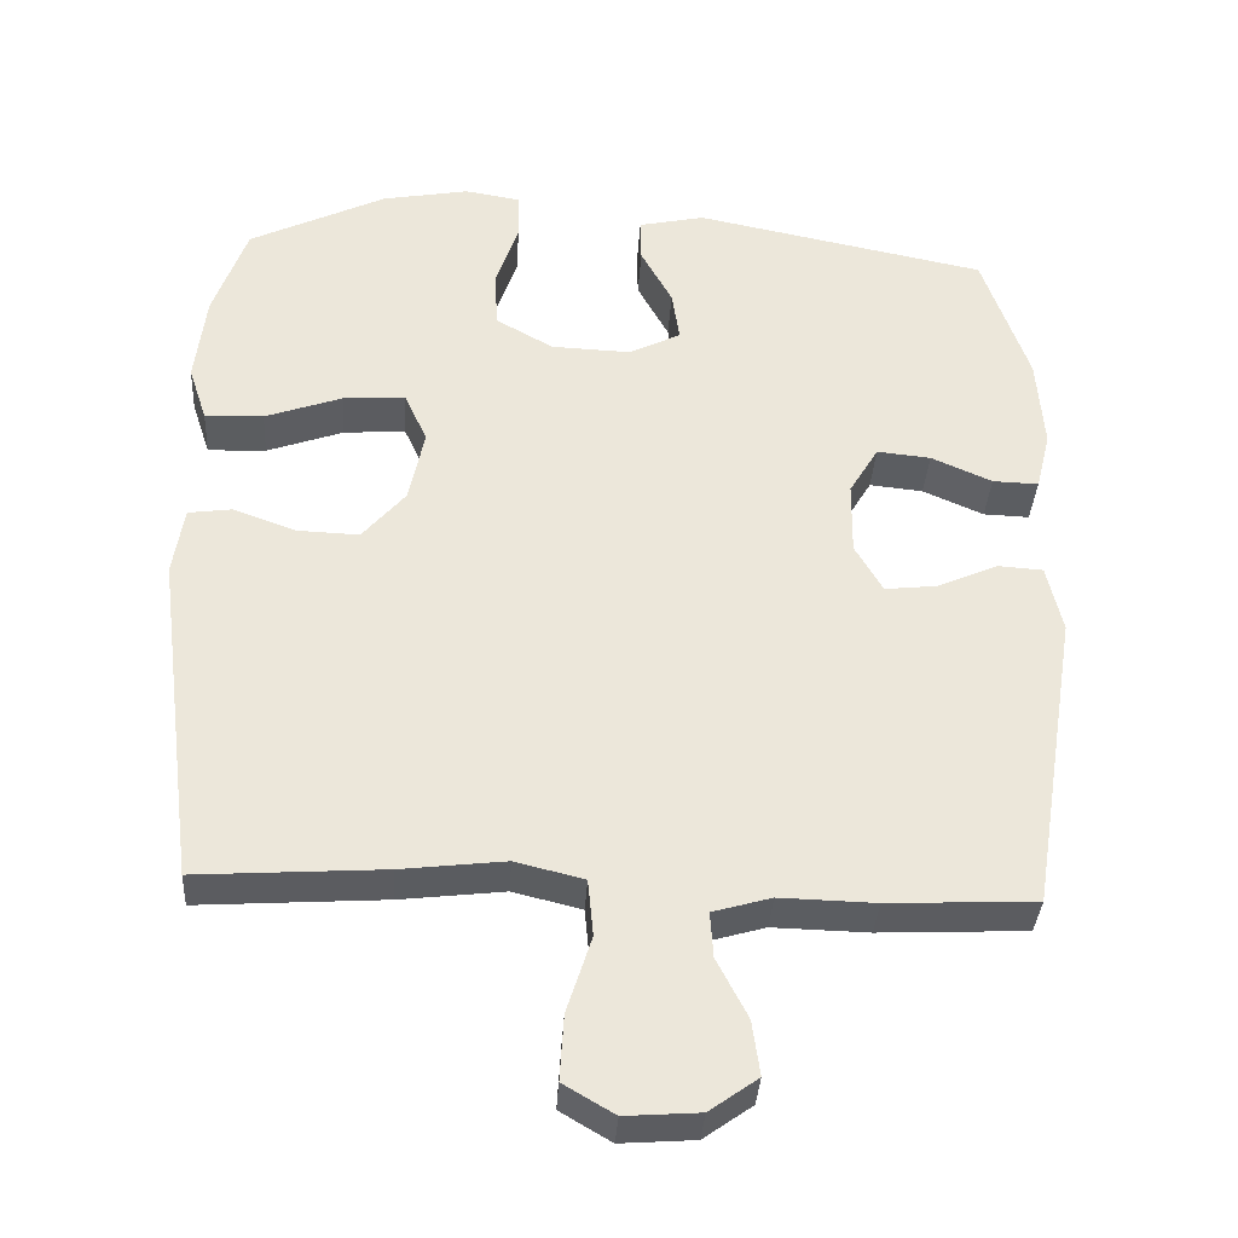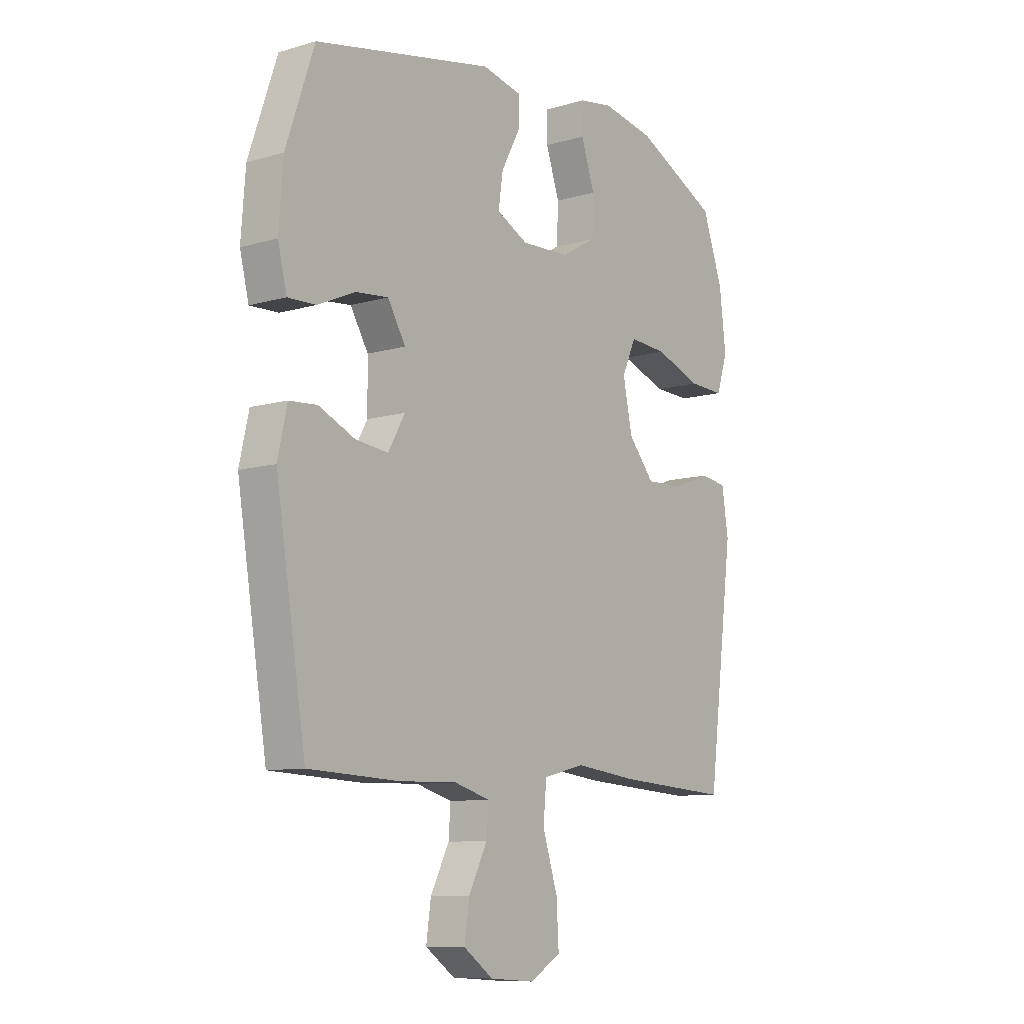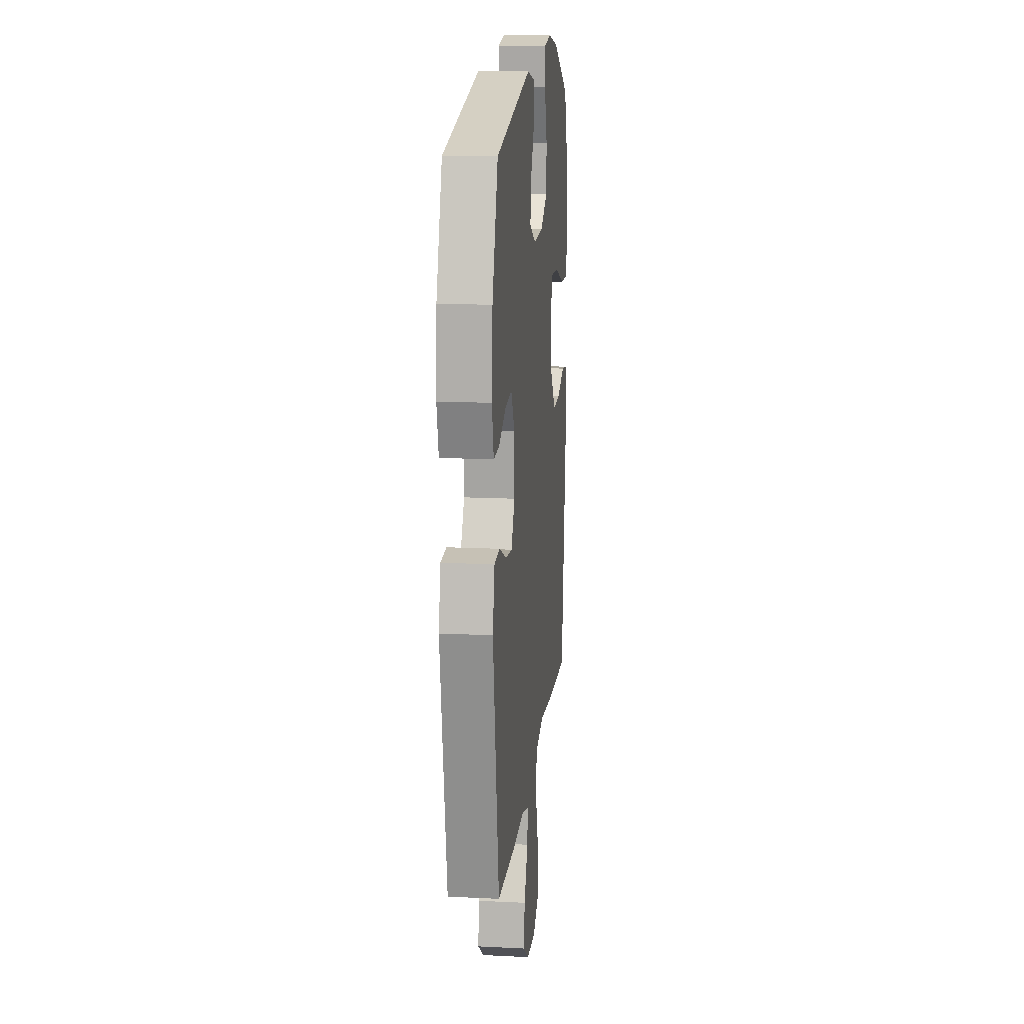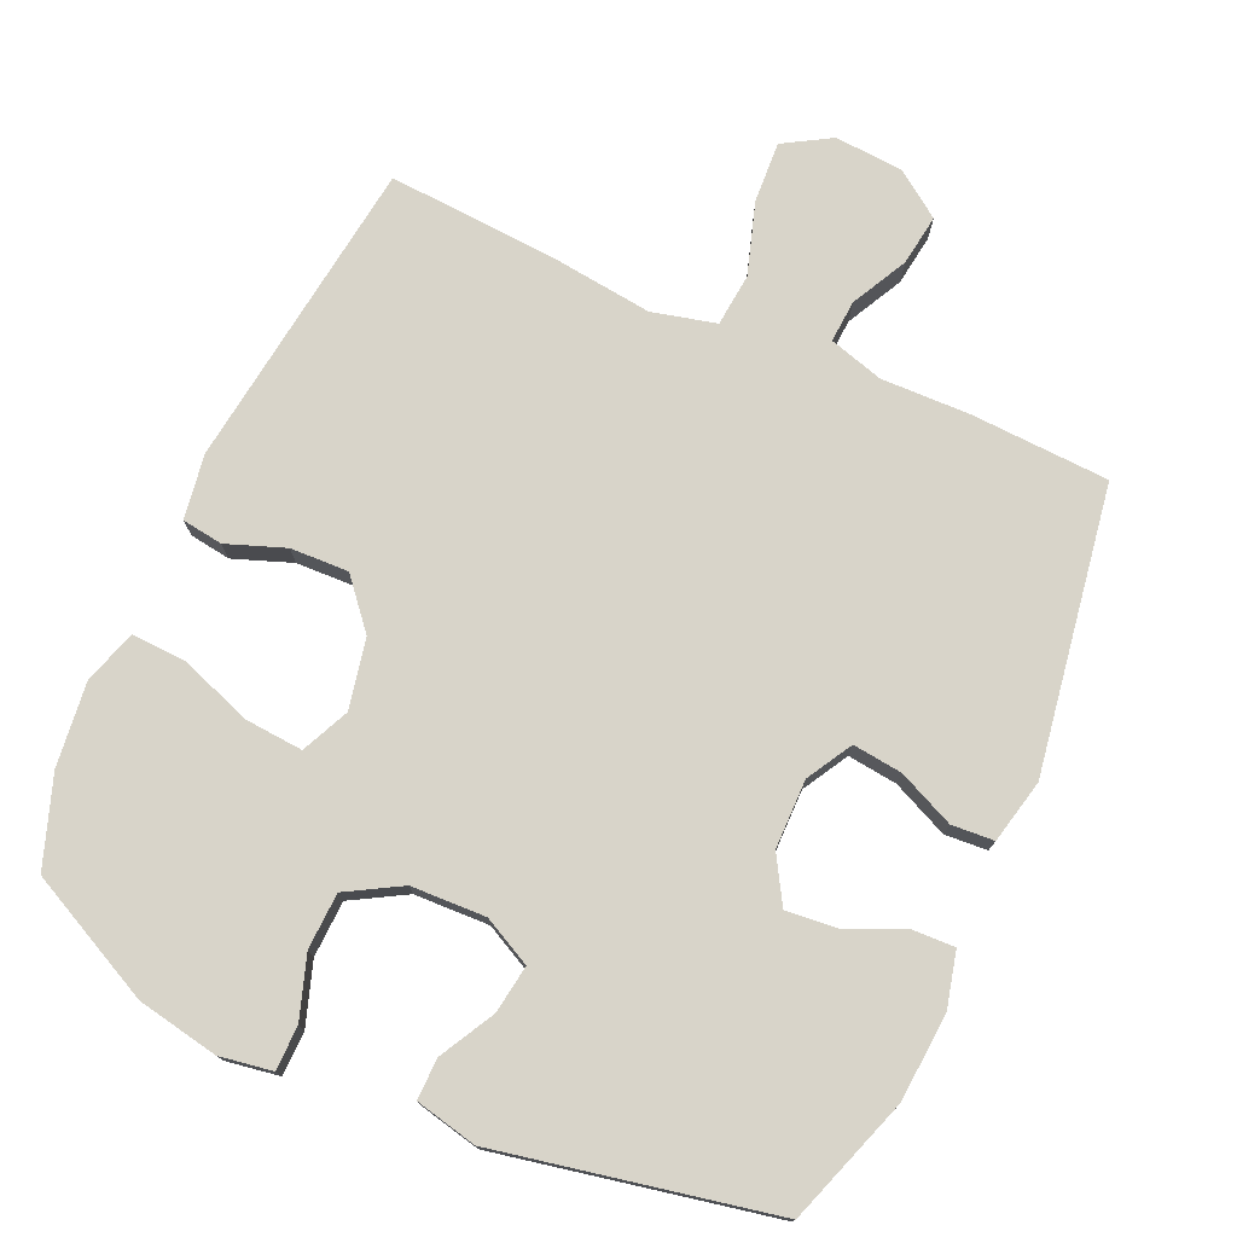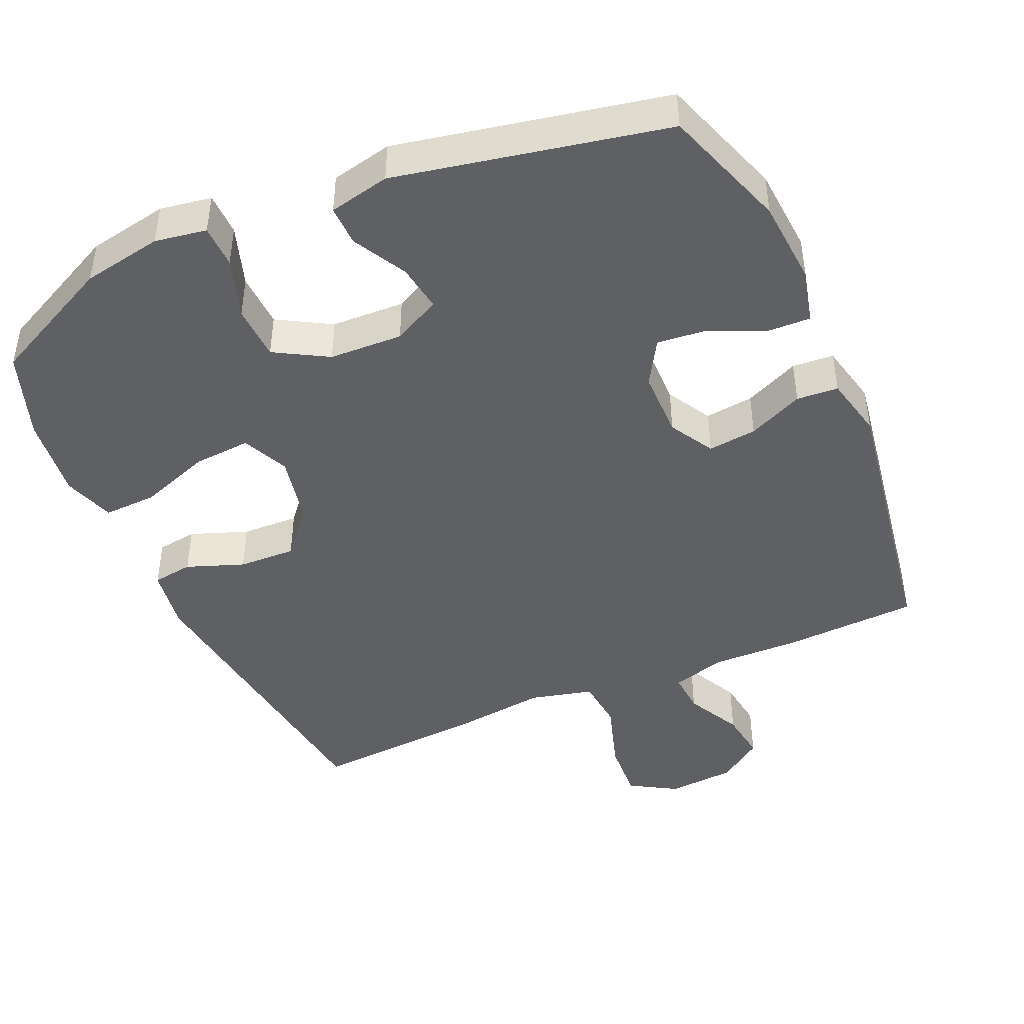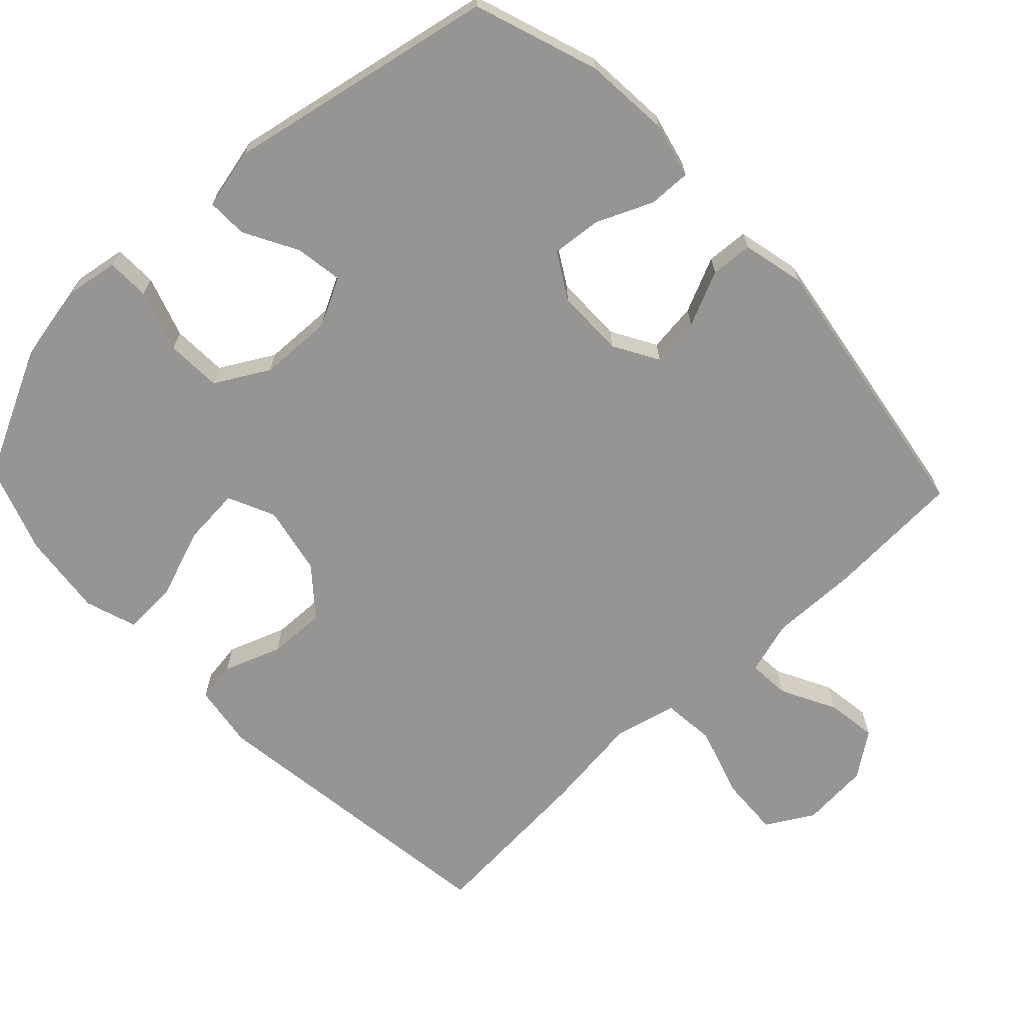
<metadata>
{"format":"obj","ext":"obj","renderer":"f3d","projection":"perspective","resolution":1024,"background":"white","views":[{"elev":-35.8,"azim":-3.5,"up":"+Z"},{"elev":-9.5,"azim":127.2,"up":"+Z"},{"elev":15.0,"azim":96.1,"up":"+Z"},{"elev":75.7,"azim":24.2,"up":"+Y"},{"elev":-44.5,"azim":23.8,"up":"+Y"},{"elev":-67.6,"azim":43.6,"up":"+Y"}]}
</metadata>
<code>
v 0.5 0.07 -0.5
v 0.308 0.07 -0.509
v 0.184 0.07 -0.506
v 0.108 0.07 -0.528
v 0.112 0.07 -0.587
v 0.152 0.07 -0.665
v 0.162 0.07 -0.736
v 0.099 0.07 -0.781
v 0.003 0.07 -0.788
v -0.063 0.07 -0.749
v -0.058 0.07 -0.664
v -0.026 0.07 -0.564
v -0.033 0.07 -0.49
v -0.122 0.07 -0.468
v -0.257 0.07 -0.484
v -0.5 0.07 -0.5
v -0.556 0.07 -0.064
v -0.542 0.07 0.026
v -0.485 0.07 0.034
v -0.404 0.07 0.004
v -0.323 0.07 0.001
v -0.267 0.07 0.067
v -0.247 0.07 0.164
v -0.277 0.07 0.23
v -0.358 0.07 0.224
v -0.458 0.07 0.188
v -0.534 0.07 0.185
v -0.558 0.07 0.258
v -0.544 0.07 0.376
v -0.5 0.07 0.5
v -0.322 0.07 0.587
v -0.209 0.07 0.608
v -0.136 0.07 0.596
v -0.135 0.07 0.535
v -0.164 0.07 0.449
v -0.161 0.07 0.371
v -0.086 0.07 0.328
v 0.018 0.07 0.324
v 0.085 0.07 0.358
v 0.075 0.07 0.425
v 0.034 0.07 0.501
v 0.033 0.07 0.558
v 0.119 0.07 0.577
v 0.5 0.07 0.5
v 0.56 0.07 0.324
v 0.569 0.07 0.202
v 0.55 0.07 0.125
v 0.49 0.07 0.127
v 0.411 0.07 0.162
v 0.341 0.07 0.169
v 0.303 0.07 0.105
v 0.302 0.07 0.009
v 0.338 0.07 -0.054
v 0.407 0.07 -0.046
v 0.485 0.07 -0.011
v 0.544 0.07 -0.015
v 0.564 0.07 -0.104
v 0.5 0 -0.5
v 0.308 0 -0.509
v 0.184 0 -0.506
v 0.108 0 -0.528
v 0.112 0 -0.587
v 0.152 0 -0.665
v 0.162 0 -0.736
v 0.099 0 -0.781
v 0.003 0 -0.788
v -0.063 0 -0.749
v -0.058 0 -0.664
v -0.026 0 -0.564
v -0.033 0 -0.49
v -0.122 0 -0.468
v -0.257 0 -0.484
v -0.5 0 -0.5
v -0.556 0 -0.064
v -0.542 0 0.026
v -0.485 0 0.034
v -0.404 0 0.004
v -0.323 0 0.001
v -0.267 0 0.067
v -0.247 0 0.164
v -0.277 0 0.23
v -0.358 0 0.224
v -0.458 0 0.188
v -0.534 0 0.185
v -0.558 0 0.258
v -0.544 0 0.376
v -0.5 0 0.5
v -0.322 0 0.587
v -0.209 0 0.608
v -0.136 0 0.596
v -0.135 0 0.535
v -0.164 0 0.449
v -0.161 0 0.371
v -0.086 0 0.328
v 0.018 0 0.324
v 0.085 0 0.358
v 0.075 0 0.425
v 0.034 0 0.501
v 0.033 0 0.558
v 0.119 0 0.577
v 0.5 0 0.5
v 0.56 0 0.324
v 0.569 0 0.202
v 0.55 0 0.125
v 0.49 0 0.127
v 0.411 0 0.162
v 0.341 0 0.169
v 0.303 0 0.105
v 0.302 0 0.009
v 0.338 0 -0.054
v 0.407 0 -0.046
v 0.485 0 -0.011
v 0.544 0 -0.015
v 0.564 0 -0.104
f 54 55 56 57
f 53 54 57 1
f 52 53 1 2
f 46 47 48 49
f 46 49 50
f 45 46 50
f 44 45 50
f 43 44 50 51
f 40 41 42 43
f 39 40 43 51
f 32 33 34 35
f 32 35 36
f 31 32 36
f 30 31 36
f 29 30 36 37
f 25 26 27 28
f 24 25 28 29
f 17 18 19 20
f 17 20 21
f 14 15 16 17
f 13 14 17 21
f 9 10 11 12
f 9 12 13
f 8 9 13
f 5 6 7 8
f 4 5 8 13
f 3 4 13 21
f 52 2 3 21
f 38 39 51 52
f 37 38 52
f 24 29 37 52
f 23 24 52
f 22 23 52
f 21 22 52
f 114 113 112 111
f 58 114 111 110
f 59 58 110 109
f 106 105 104 103
f 107 106 103
f 107 103 102
f 107 102 101
f 108 107 101 100
f 100 99 98 97
f 108 100 97 96
f 92 91 90 89
f 93 92 89
f 93 89 88
f 93 88 87
f 94 93 87 86
f 85 84 83 82
f 86 85 82 81
f 77 76 75 74
f 78 77 74
f 74 73 72 71
f 78 74 71 70
f 69 68 67 66
f 70 69 66
f 70 66 65
f 65 64 63 62
f 70 65 62 61
f 78 70 61 60
f 78 60 59 109
f 109 108 96 95
f 109 95 94
f 109 94 86 81
f 109 81 80
f 109 80 79
f 109 79 78
f 1 58 59 2
f 2 59 60 3
f 3 60 61 4
f 4 61 62 5
f 5 62 63 6
f 6 63 64 7
f 7 64 65 8
f 8 65 66 9
f 9 66 67 10
f 10 67 68 11
f 11 68 69 12
f 12 69 70 13
f 13 70 71 14
f 14 71 72 15
f 15 72 73 16
f 16 73 74 17
f 17 74 75 18
f 18 75 76 19
f 19 76 77 20
f 20 77 78 21
f 21 78 79 22
f 22 79 80 23
f 23 80 81 24
f 24 81 82 25
f 25 82 83 26
f 26 83 84 27
f 27 84 85 28
f 28 85 86 29
f 29 86 87 30
f 30 87 88 31
f 31 88 89 32
f 32 89 90 33
f 33 90 91 34
f 34 91 92 35
f 35 92 93 36
f 36 93 94 37
f 37 94 95 38
f 38 95 96 39
f 39 96 97 40
f 40 97 98 41
f 41 98 99 42
f 42 99 100 43
f 43 100 101 44
f 44 101 102 45
f 45 102 103 46
f 46 103 104 47
f 47 104 105 48
f 48 105 106 49
f 49 106 107 50
f 50 107 108 51
f 51 108 109 52
f 52 109 110 53
f 53 110 111 54
f 54 111 112 55
f 55 112 113 56
f 56 113 114 57
f 57 114 58 1

</code>
